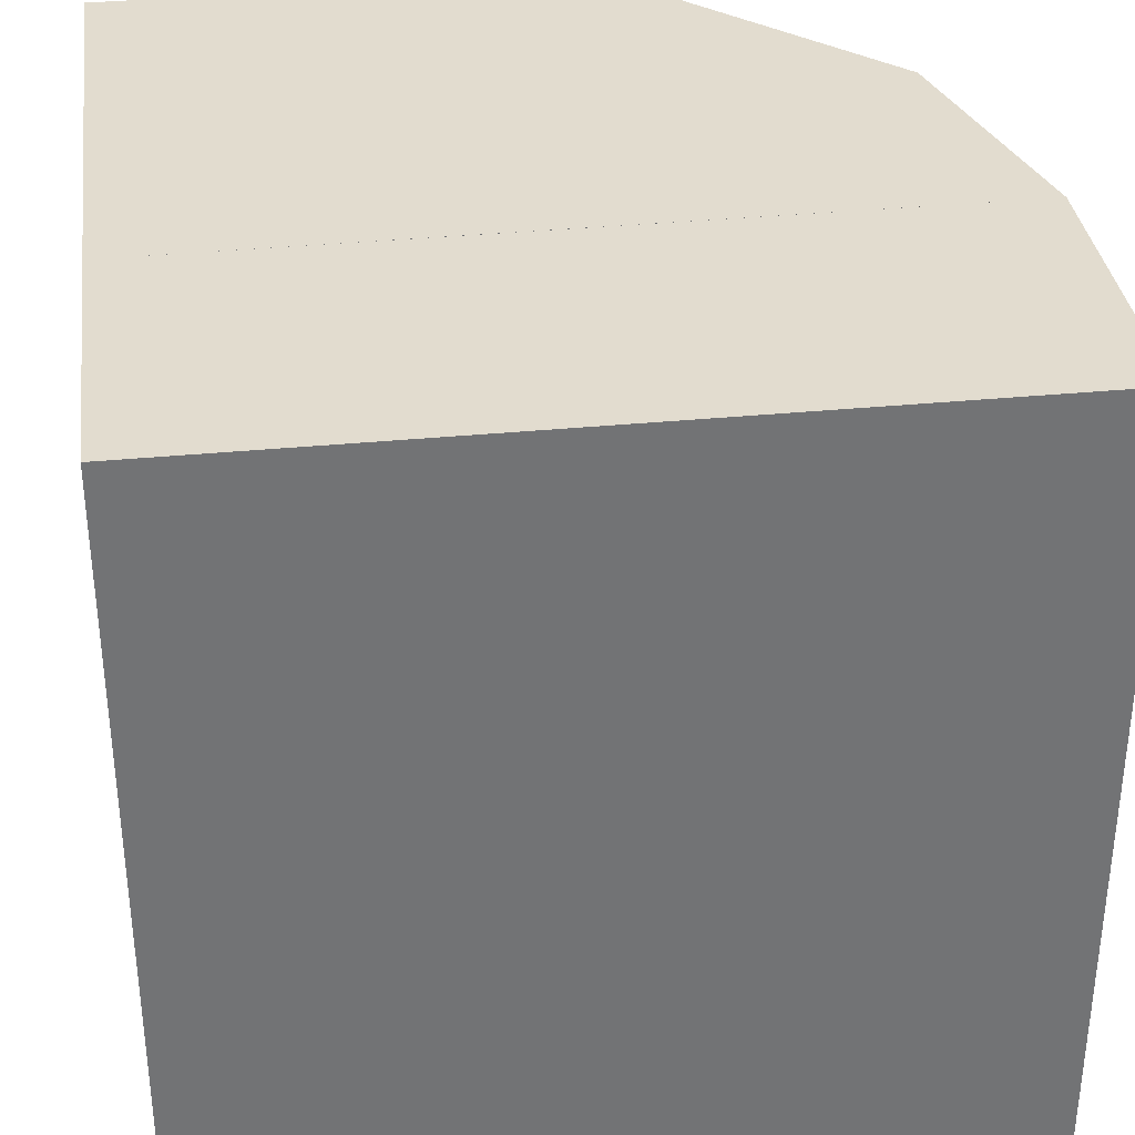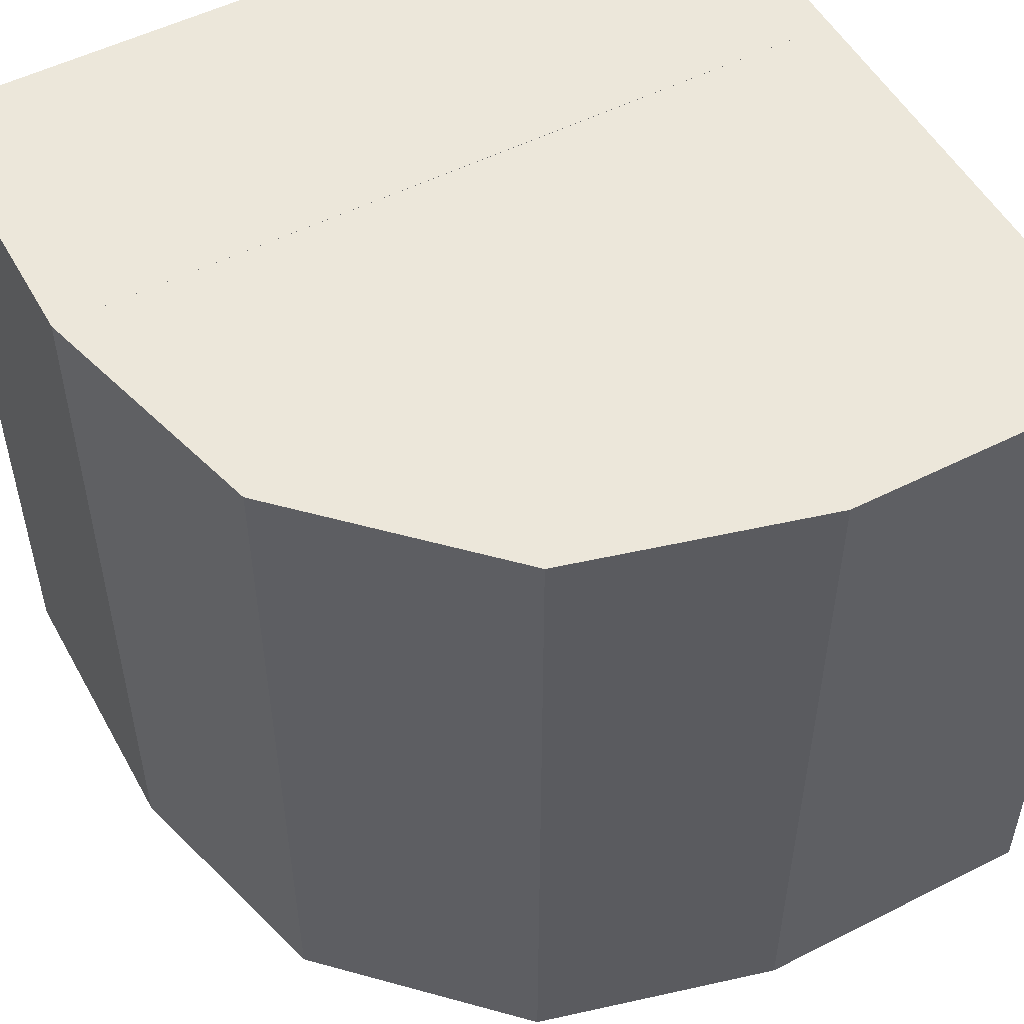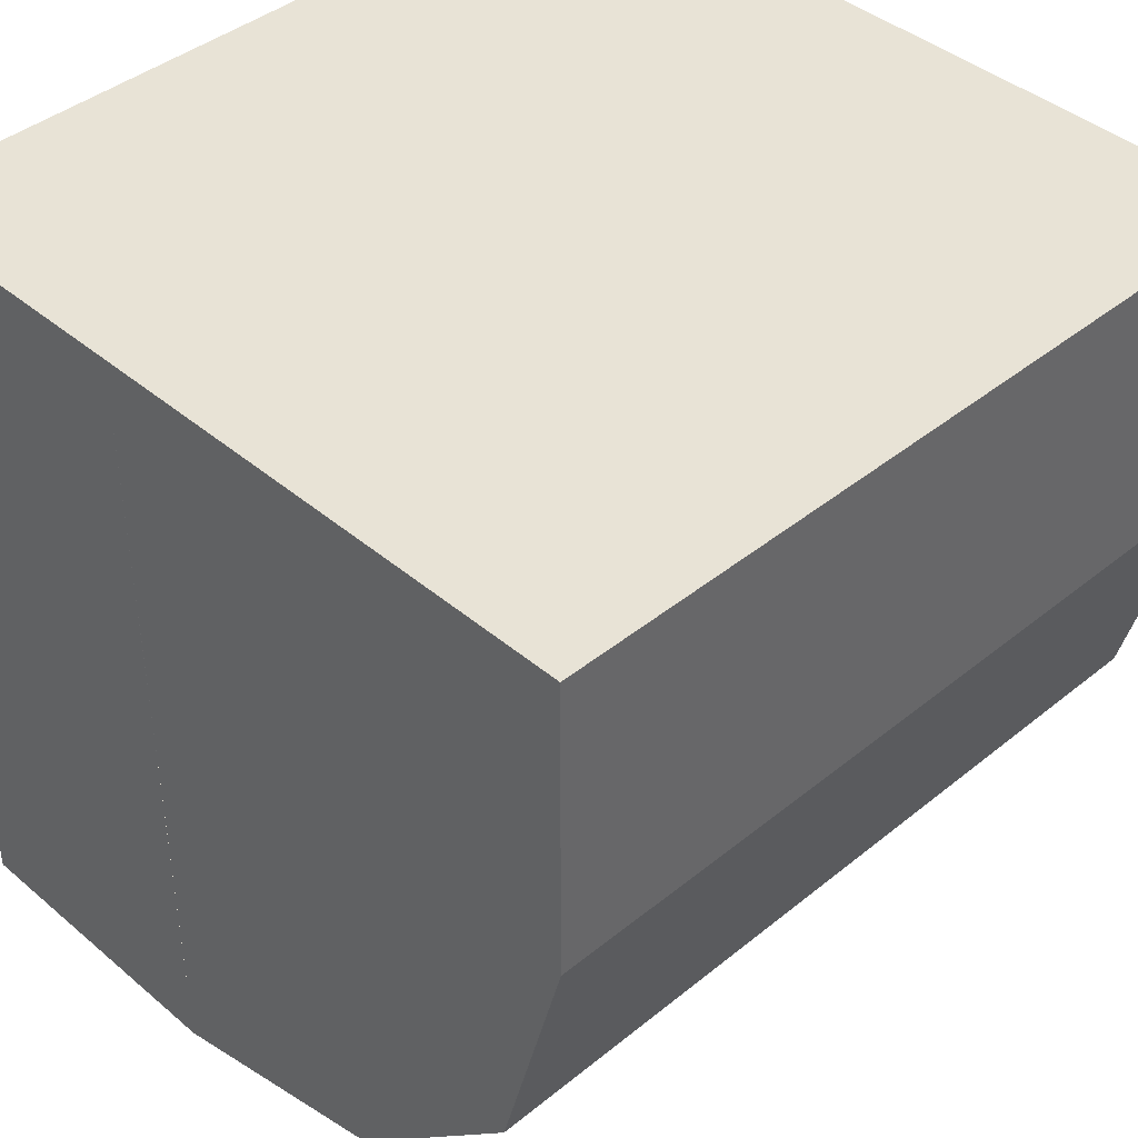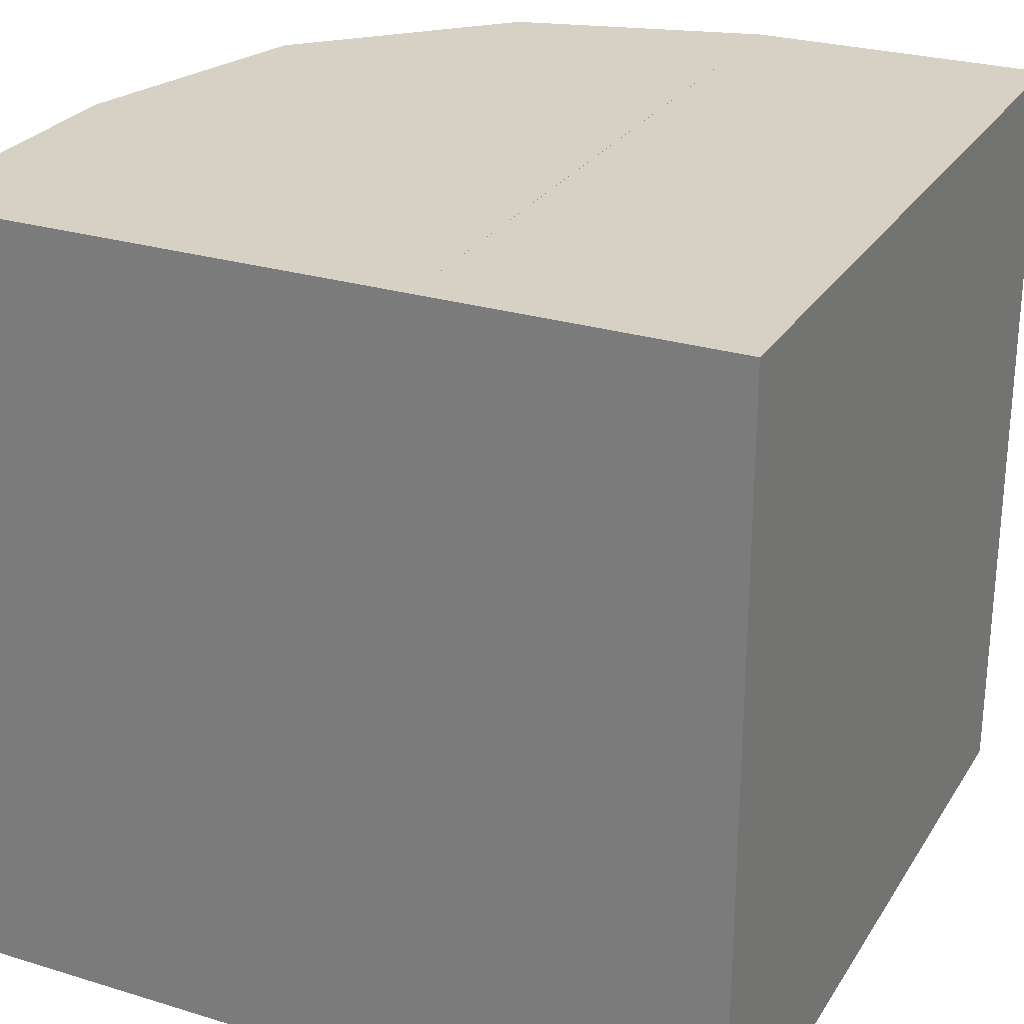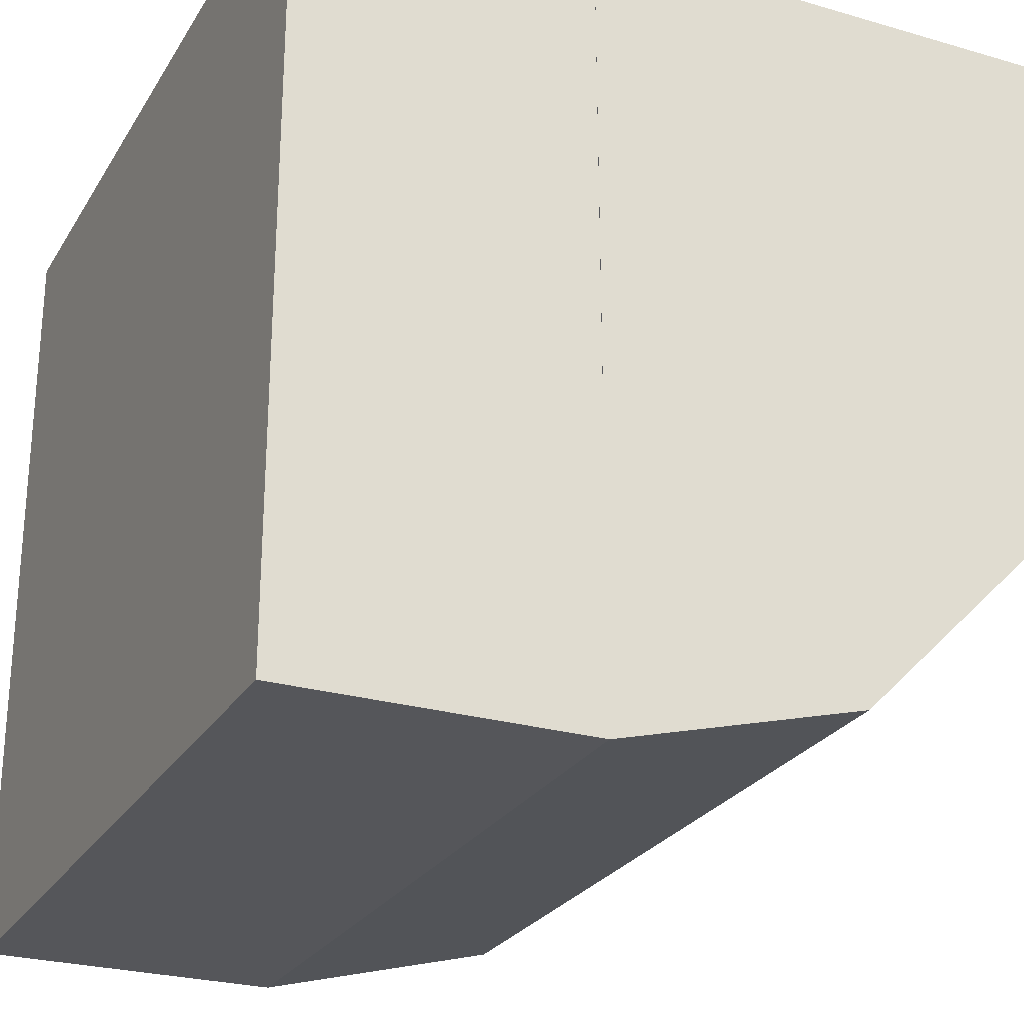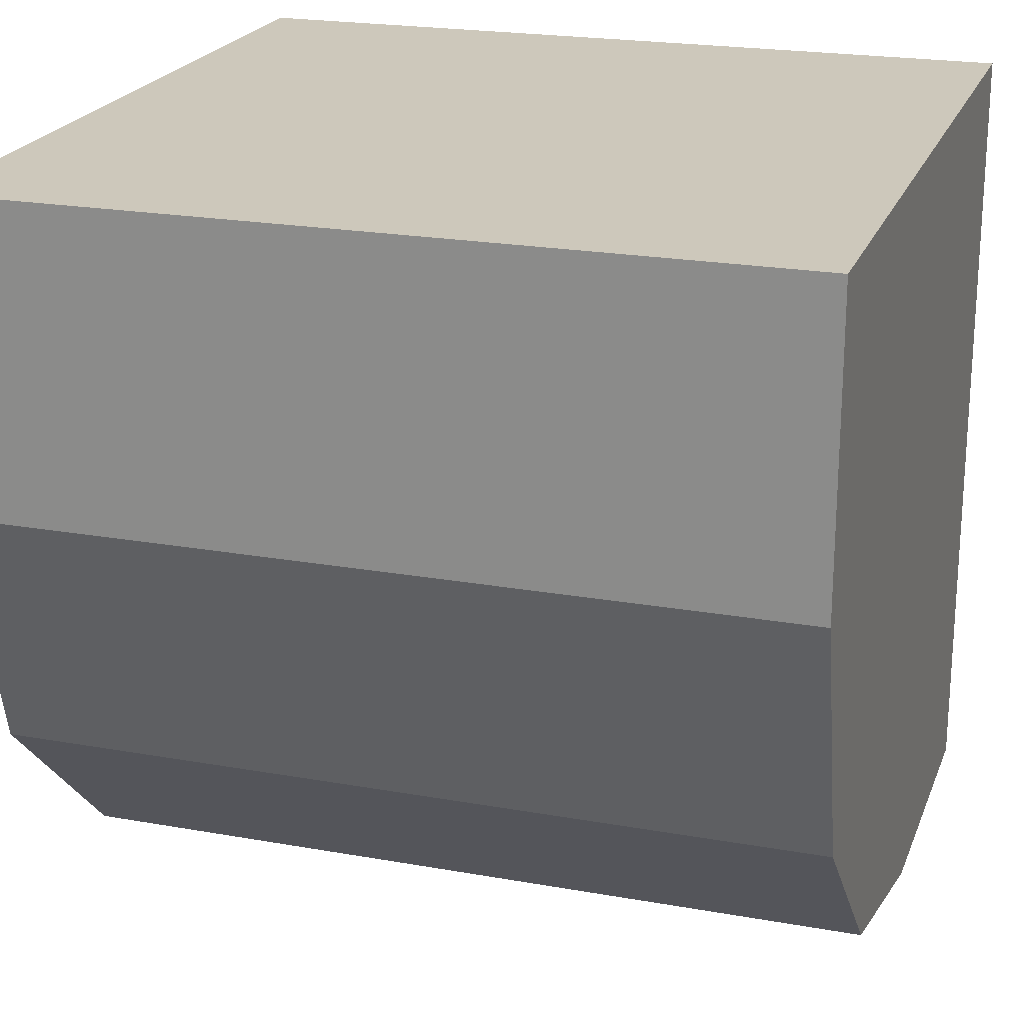
<metadata>
{"format":"obj","ext":"obj","renderer":"f3d","projection":"perspective","resolution":1024,"background":"white","views":[{"elev":34.6,"azim":82.5,"up":"+Y"},{"elev":52.5,"azim":-118.5,"up":"+Y"},{"elev":41.6,"azim":-134.4,"up":"+Z"},{"elev":26.7,"azim":25.5,"up":"+Y"},{"elev":-25.9,"azim":155.2,"up":"+Z"},{"elev":21.8,"azim":-72.5,"up":"+Z"}]}
</metadata>
<code>
o Back
v 0 0 1
v 0 1 1
v 0.625 1 1
v 0.625 0 1
v 1 0 1
v 1 1 1
v 1 0 0
v 1 1 0
v 0 0 0.6228
v 0.6228 0 0
v 0.08344 0 0.3114
v 0.3114 0 0.08344
v 0.6228 1 0
v 0 1 0.6228
v 0.3114 1 0.08344
v 0.08344 1 0.3114
v 0.6239 1 0.625
v 0.6239 0 0.625
v 0.6234 0 0.3125
v 0.6234 1 0.3125
f 7 8 6 5
f 5 6 3 4
f 4 1 9 18
f 4 3 2 1
f 6 8 13 3
f 4 5 7 10 19 18
f 9 18 19 11
f 16 14 17 20
f 15 16 20 13
f 19 10 12 11
f 3 17 14 2
f 10 13 8 7
f 1 2 14 9
f 13 10 12 15
f 15 12 11 16
f 16 11 9 14

</code>
